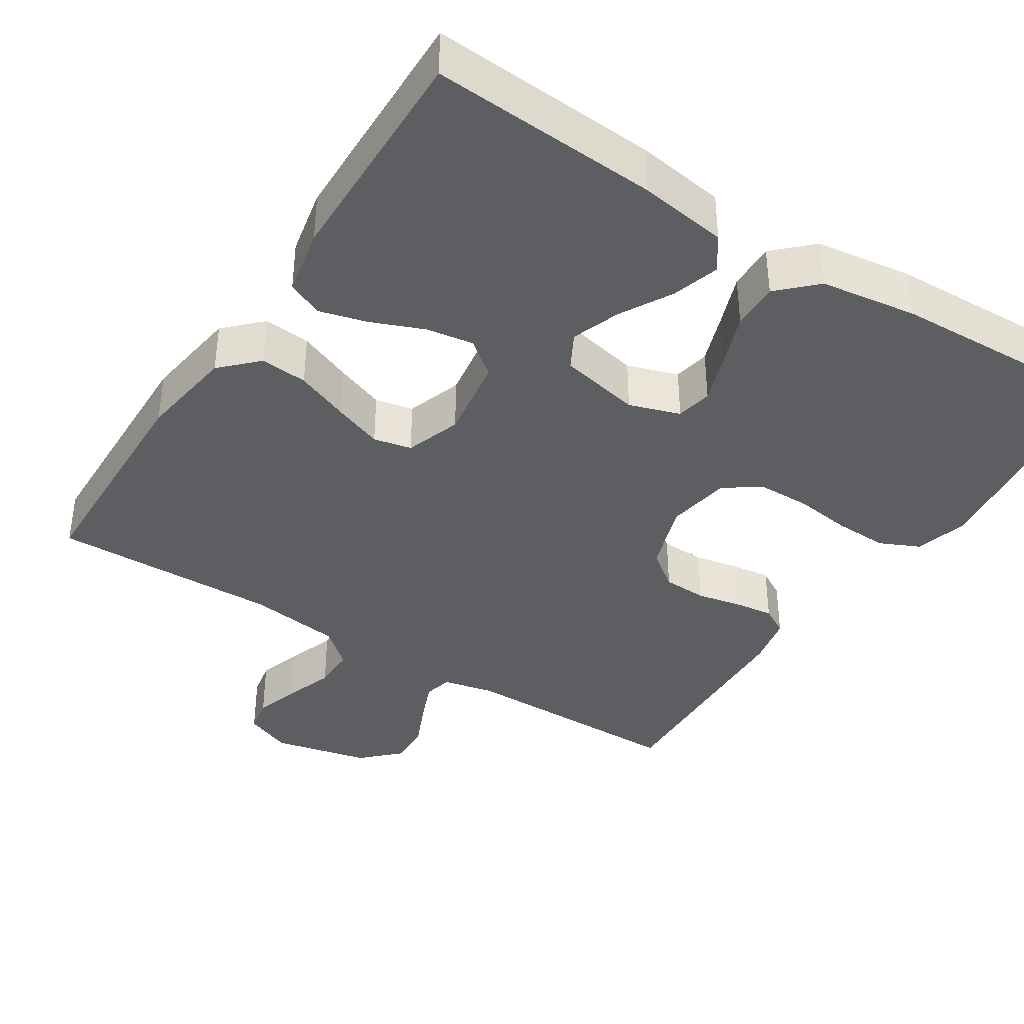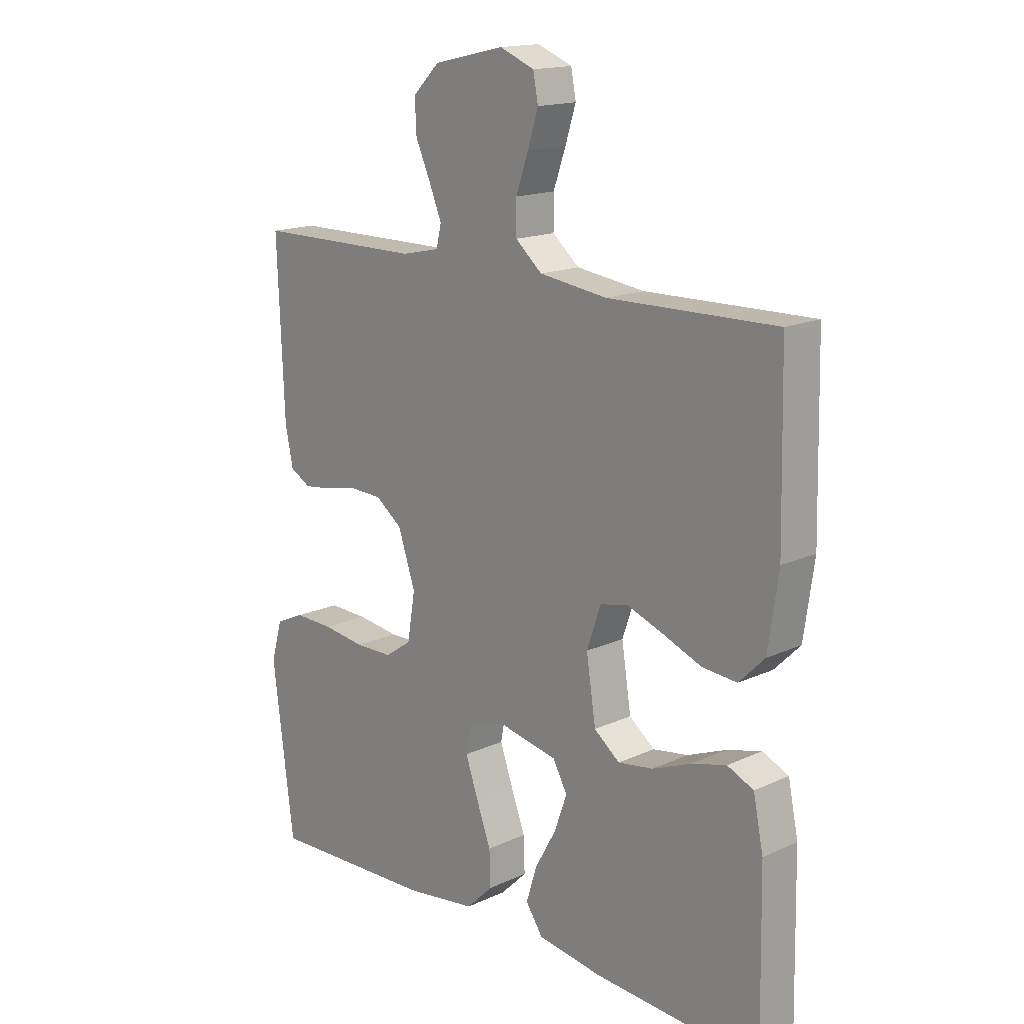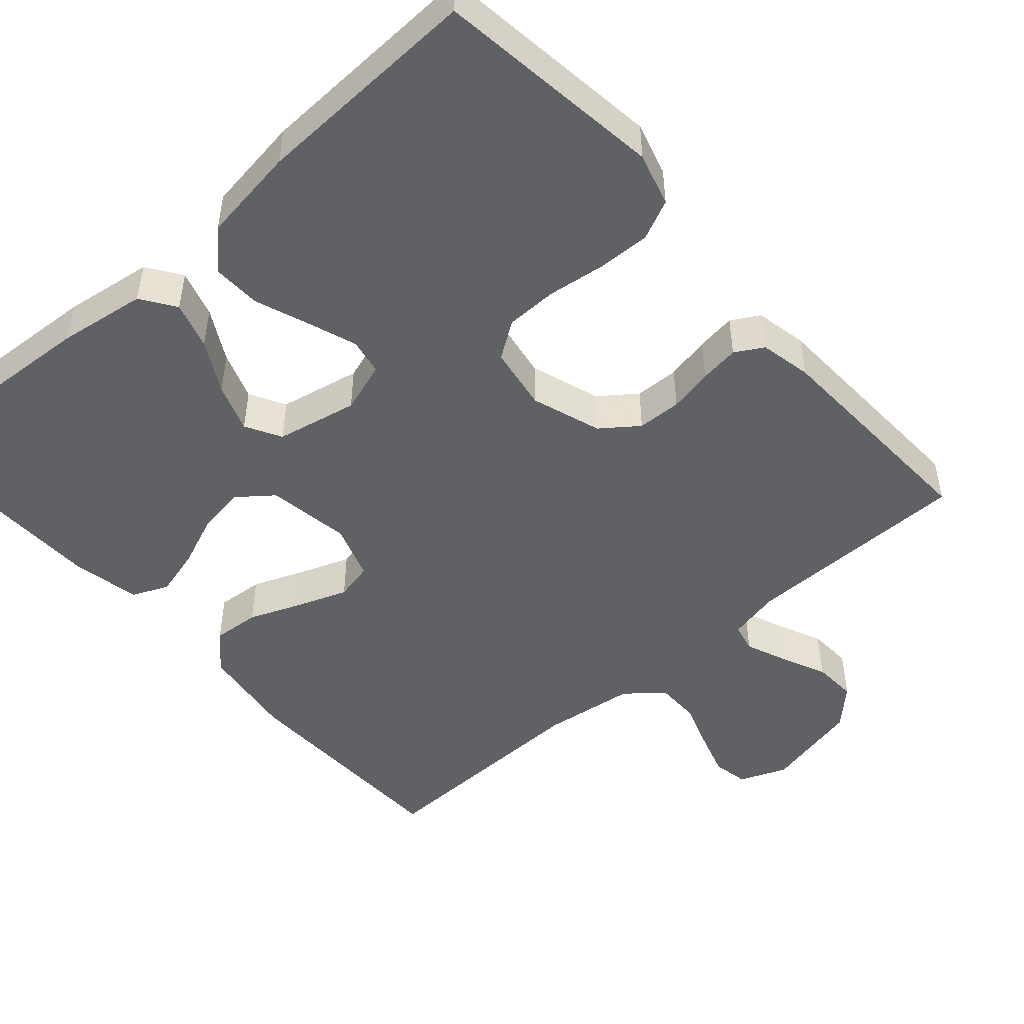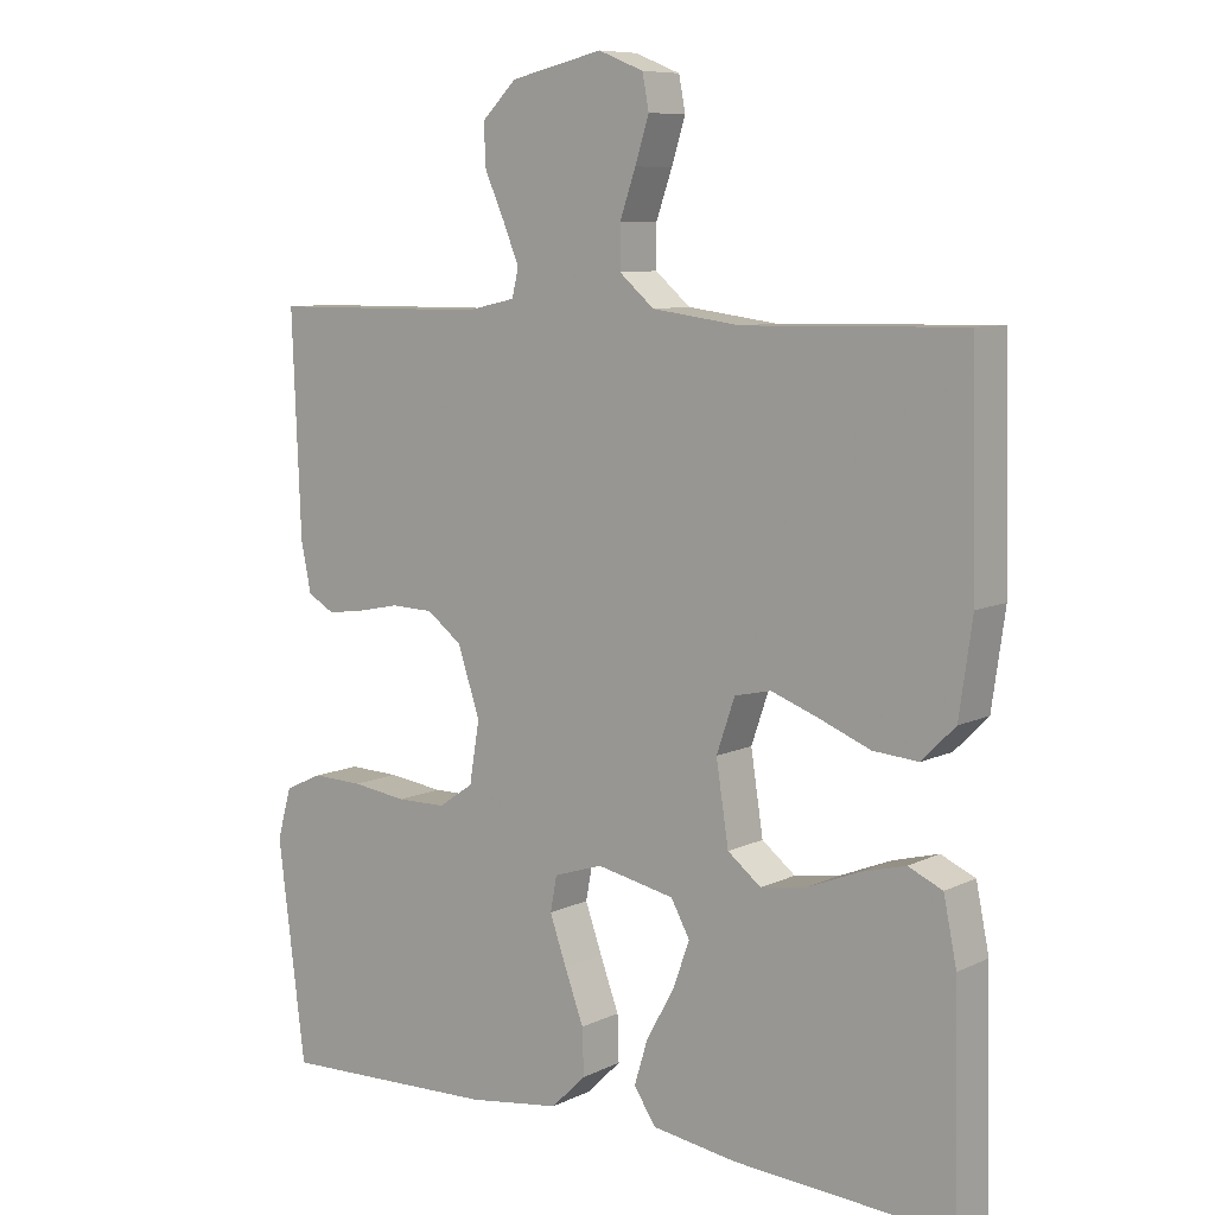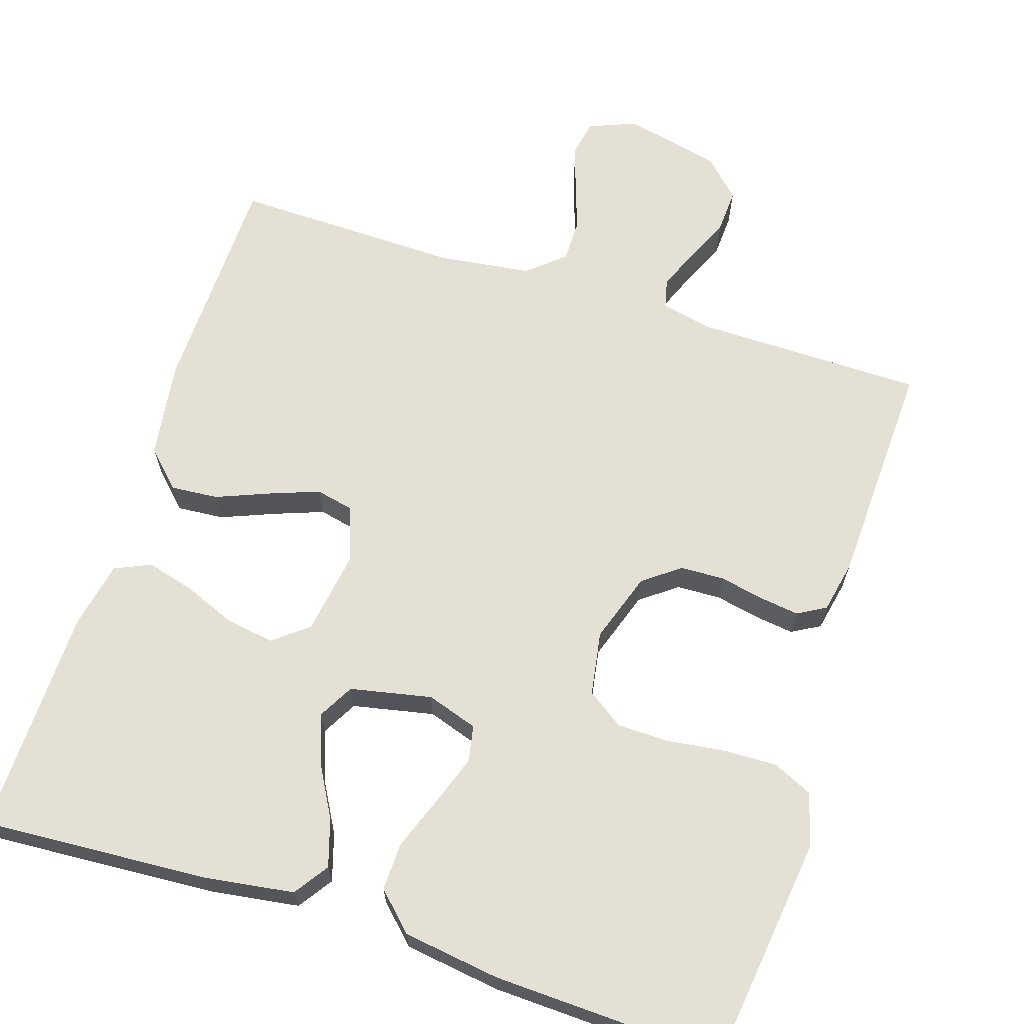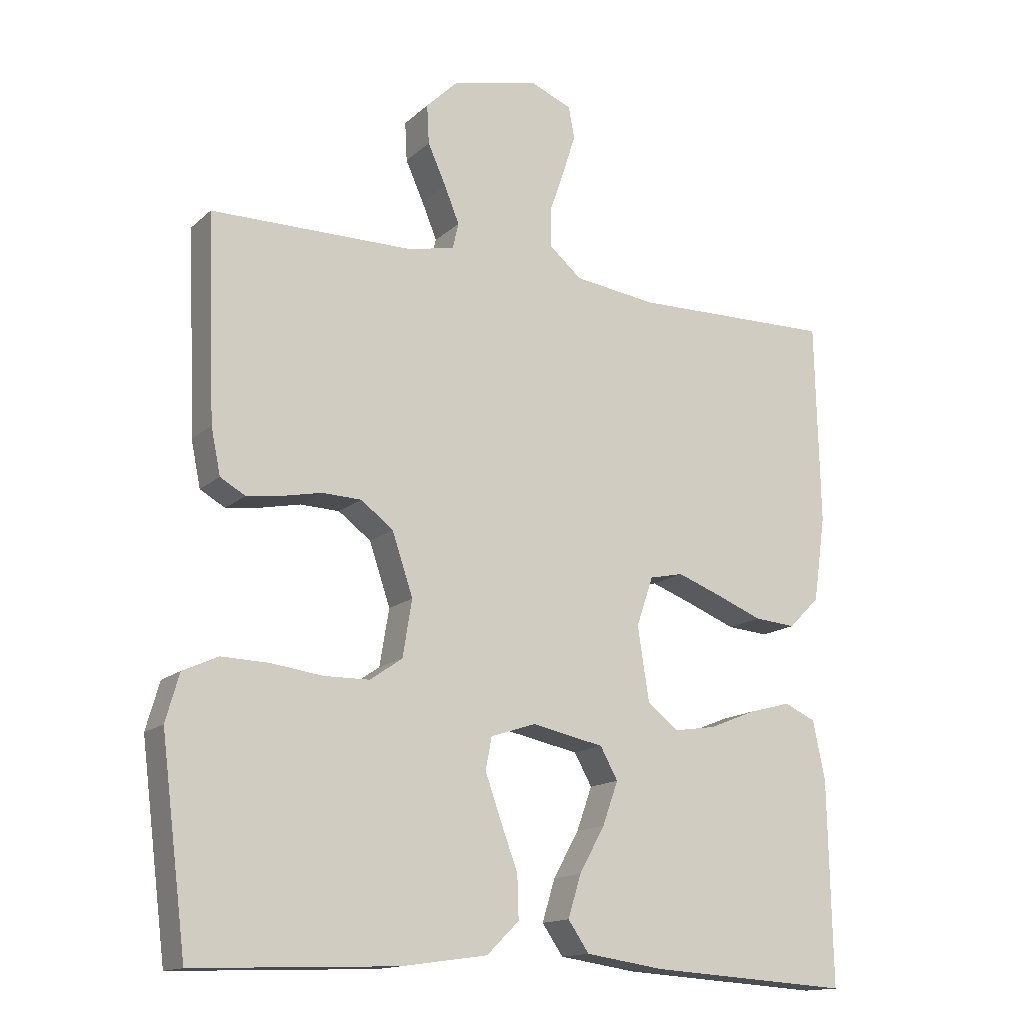
<metadata>
{"format":"obj","ext":"obj","renderer":"f3d","projection":"perspective","resolution":1024,"background":"white","views":[{"elev":-38.8,"azim":147.3,"up":"+Y"},{"elev":16.2,"azim":46.6,"up":"+Z"},{"elev":-48.6,"azim":-138.6,"up":"+Y"},{"elev":8.4,"azim":37.9,"up":"+Z"},{"elev":66.0,"azim":-162.2,"up":"+Y"},{"elev":-14.7,"azim":-29.4,"up":"+Z"}]}
</metadata>
<code>
v -0.5 0.07 0.5
v -0.2 0.07 0.502
v -0.132 0.07 0.517
v -0.123 0.07 0.555
v -0.145 0.07 0.609
v -0.172 0.07 0.669
v -0.175 0.07 0.727
v -0.127 0.07 0.774
v 0 0.07 0.803
v 0.062 0.07 0.778
v 0.071 0.07 0.731
v 0.052 0.07 0.671
v 0.03 0.07 0.608
v 0.03 0.07 0.551
v 0.078 0.07 0.51
v 0.2 0.07 0.494
v 0.5 0.07 0.5
v 0.507 0.07 0.2
v 0.489 0.07 0.073
v 0.443 0.07 0.027
v 0.381 0.07 0.032
v 0.311 0.07 0.06
v 0.246 0.07 0.084
v 0.196 0.07 0.073
v 0.171 0.07 0
v 0.188 0.07 -0.11
v 0.234 0.07 -0.146
v 0.297 0.07 -0.136
v 0.366 0.07 -0.108
v 0.429 0.07 -0.091
v 0.476 0.07 -0.112
v 0.494 0.07 -0.2
v 0.5 0.07 -0.5
v 0.2 0.07 -0.481
v 0.084 0.07 -0.464
v 0.053 0.07 -0.419
v 0.072 0.07 -0.357
v 0.11 0.07 -0.289
v 0.133 0.07 -0.225
v 0.107 0.07 -0.178
v 0 0.07 -0.156
v -0.067 0.07 -0.178
v -0.076 0.07 -0.226
v -0.053 0.07 -0.291
v -0.027 0.07 -0.361
v -0.025 0.07 -0.424
v -0.073 0.07 -0.471
v -0.2 0.07 -0.489
v -0.5 0.07 -0.5
v -0.538 0.07 -0.2
v -0.518 0.07 -0.13
v -0.466 0.07 -0.106
v -0.396 0.07 -0.108
v -0.32 0.07 -0.118
v -0.252 0.07 -0.117
v -0.204 0.07 -0.084
v -0.19 0.07 0
v -0.221 0.07 0.092
v -0.269 0.07 0.128
v -0.327 0.07 0.13
v -0.385 0.07 0.118
v -0.437 0.07 0.111
v -0.474 0.07 0.132
v -0.488 0.07 0.2
v -0.5 0 0.5
v -0.2 0 0.502
v -0.132 0 0.517
v -0.123 0 0.555
v -0.145 0 0.609
v -0.172 0 0.669
v -0.175 0 0.727
v -0.127 0 0.774
v 0 0 0.803
v 0.062 0 0.778
v 0.071 0 0.731
v 0.052 0 0.671
v 0.03 0 0.608
v 0.03 0 0.551
v 0.078 0 0.51
v 0.2 0 0.494
v 0.5 0 0.5
v 0.507 0 0.2
v 0.489 0 0.073
v 0.443 0 0.027
v 0.381 0 0.032
v 0.311 0 0.06
v 0.246 0 0.084
v 0.196 0 0.073
v 0.171 0 0
v 0.188 0 -0.11
v 0.234 0 -0.146
v 0.297 0 -0.136
v 0.366 0 -0.108
v 0.429 0 -0.091
v 0.476 0 -0.112
v 0.494 0 -0.2
v 0.5 0 -0.5
v 0.2 0 -0.481
v 0.084 0 -0.464
v 0.053 0 -0.419
v 0.072 0 -0.357
v 0.11 0 -0.289
v 0.133 0 -0.225
v 0.107 0 -0.178
v 0 0 -0.156
v -0.067 0 -0.178
v -0.076 0 -0.226
v -0.053 0 -0.291
v -0.027 0 -0.361
v -0.025 0 -0.424
v -0.073 0 -0.471
v -0.2 0 -0.489
v -0.5 0 -0.5
v -0.538 0 -0.2
v -0.518 0 -0.13
v -0.466 0 -0.106
v -0.396 0 -0.108
v -0.32 0 -0.118
v -0.252 0 -0.117
v -0.204 0 -0.084
v -0.19 0 0
v -0.221 0 0.092
v -0.269 0 0.128
v -0.327 0 0.13
v -0.385 0 0.118
v -0.437 0 0.111
v -0.474 0 0.132
v -0.488 0 0.2
f 63 64 1 2
f 60 61 62 63
f 60 63 2 3
f 59 60 3
f 58 59 3
f 57 58 3 4
f 51 52 53 54
f 51 54 55
f 50 51 55
f 49 50 55
f 48 49 55 56
f 44 45 46 47
f 43 44 47 48
f 42 43 48 56
f 35 36 37 38
f 35 38 39
f 34 35 39
f 33 34 39
f 32 33 39 40
f 28 29 30 31
f 27 28 31 32
f 19 20 21 22
f 19 22 23
f 16 17 18 19
f 15 16 19 23
f 14 15 23 24
f 10 11 12 13
f 8 9 10 13
f 8 13 14
f 5 6 7 8
f 4 5 8 14
f 57 4 14 24
f 41 42 56 57
f 27 32 40 41
f 26 27 41 57
f 25 26 57
f 24 25 57
f 66 65 128 127
f 127 126 125 124
f 67 66 127 124
f 67 124 123
f 67 123 122
f 68 67 122 121
f 118 117 116 115
f 119 118 115
f 119 115 114
f 119 114 113
f 120 119 113 112
f 111 110 109 108
f 112 111 108 107
f 120 112 107 106
f 102 101 100 99
f 103 102 99
f 103 99 98
f 103 98 97
f 104 103 97 96
f 95 94 93 92
f 96 95 92 91
f 86 85 84 83
f 87 86 83
f 83 82 81 80
f 87 83 80 79
f 88 87 79 78
f 77 76 75 74
f 77 74 73 72
f 78 77 72
f 72 71 70 69
f 78 72 69 68
f 88 78 68 121
f 121 120 106 105
f 105 104 96 91
f 121 105 91 90
f 121 90 89
f 121 89 88
f 1 65 66 2
f 2 66 67 3
f 3 67 68 4
f 4 68 69 5
f 5 69 70 6
f 6 70 71 7
f 7 71 72 8
f 8 72 73 9
f 9 73 74 10
f 10 74 75 11
f 11 75 76 12
f 12 76 77 13
f 13 77 78 14
f 14 78 79 15
f 15 79 80 16
f 16 80 81 17
f 17 81 82 18
f 18 82 83 19
f 19 83 84 20
f 20 84 85 21
f 21 85 86 22
f 22 86 87 23
f 23 87 88 24
f 24 88 89 25
f 25 89 90 26
f 26 90 91 27
f 27 91 92 28
f 28 92 93 29
f 29 93 94 30
f 30 94 95 31
f 31 95 96 32
f 32 96 97 33
f 33 97 98 34
f 34 98 99 35
f 35 99 100 36
f 36 100 101 37
f 37 101 102 38
f 38 102 103 39
f 39 103 104 40
f 40 104 105 41
f 41 105 106 42
f 42 106 107 43
f 43 107 108 44
f 44 108 109 45
f 45 109 110 46
f 46 110 111 47
f 47 111 112 48
f 48 112 113 49
f 49 113 114 50
f 50 114 115 51
f 51 115 116 52
f 52 116 117 53
f 53 117 118 54
f 54 118 119 55
f 55 119 120 56
f 56 120 121 57
f 57 121 122 58
f 58 122 123 59
f 59 123 124 60
f 60 124 125 61
f 61 125 126 62
f 62 126 127 63
f 63 127 128 64
f 64 128 65 1

</code>
